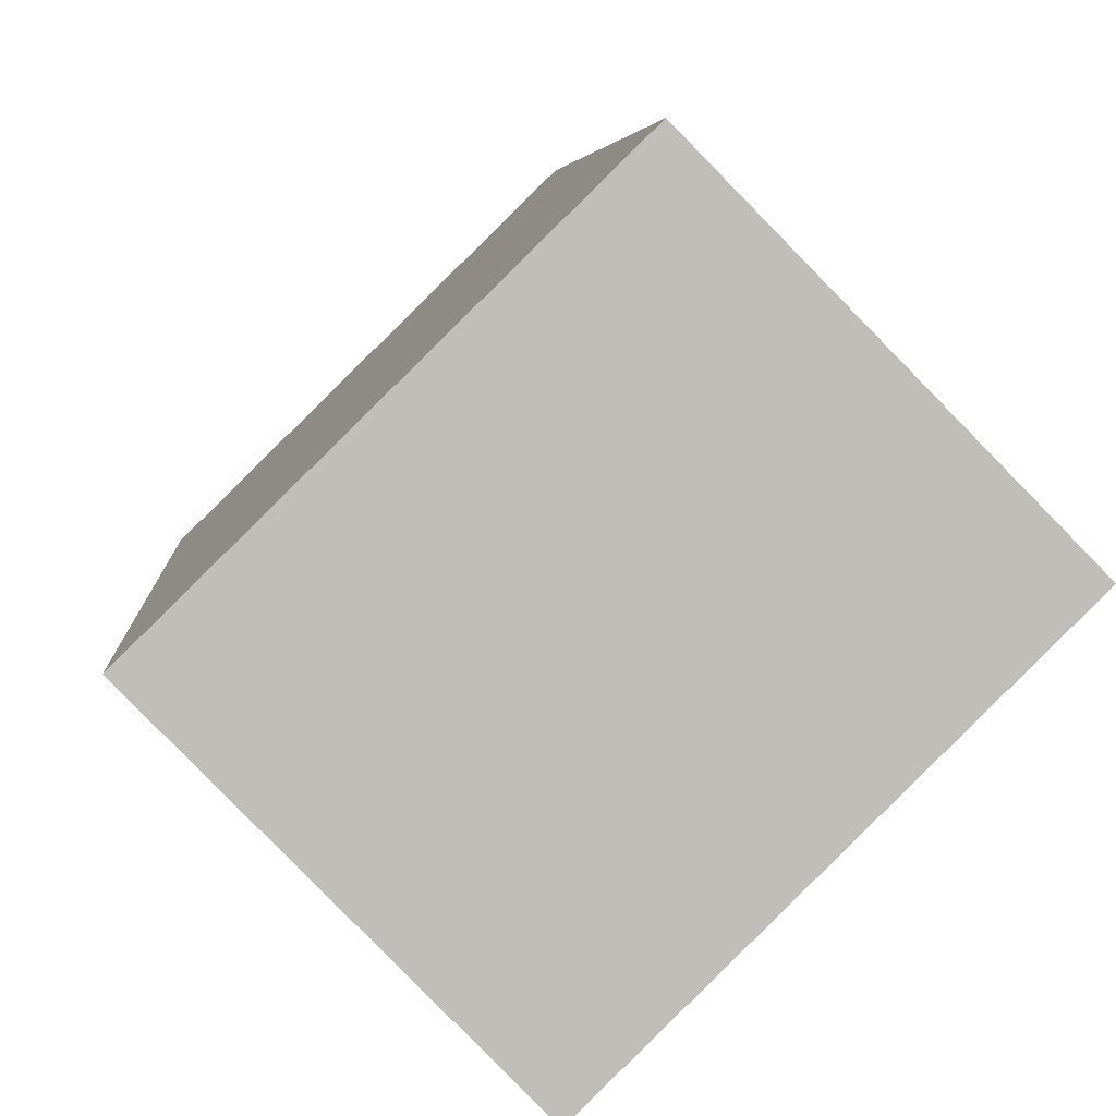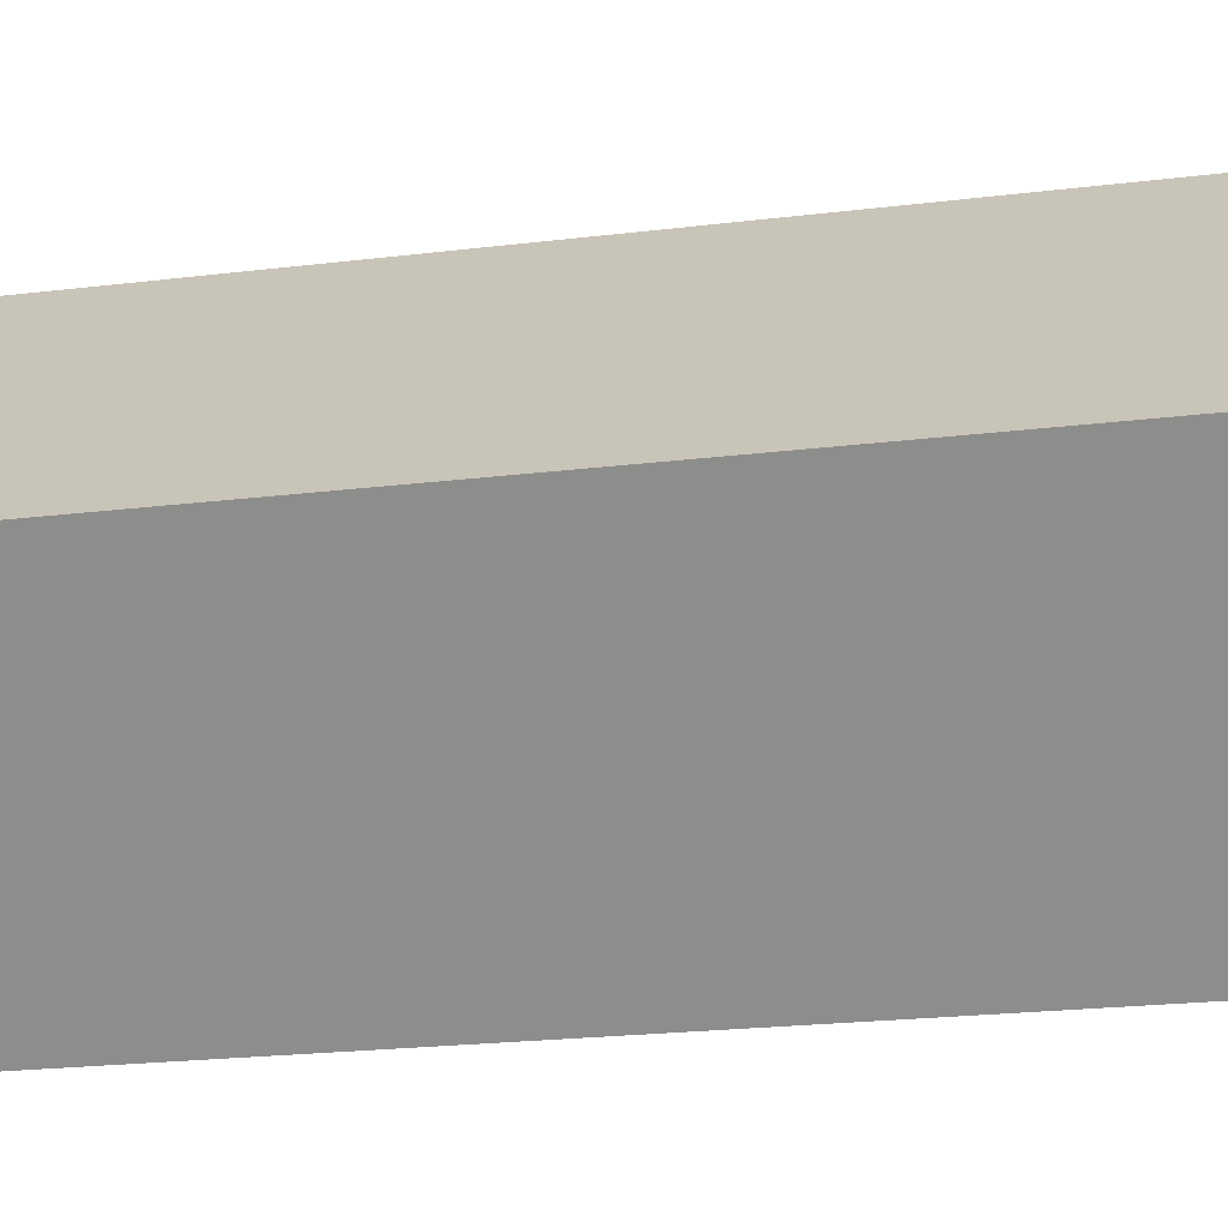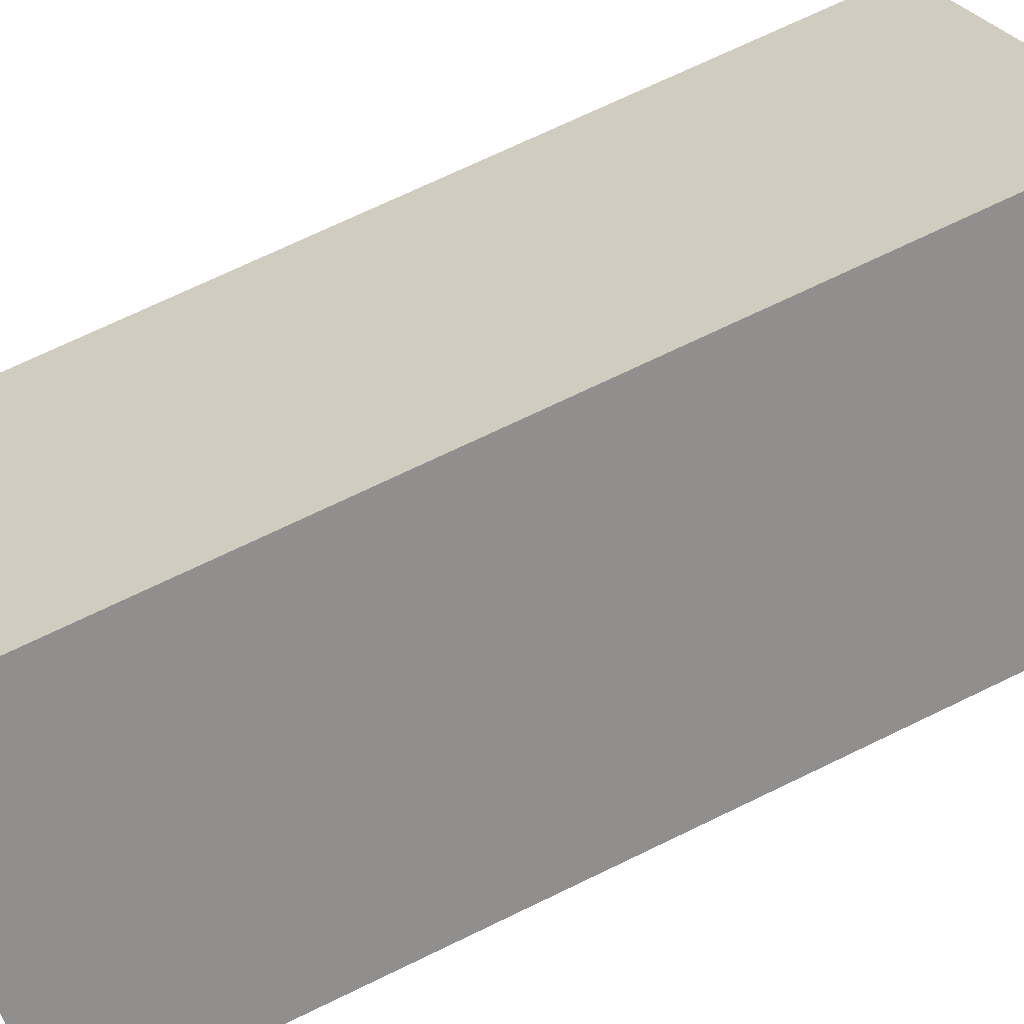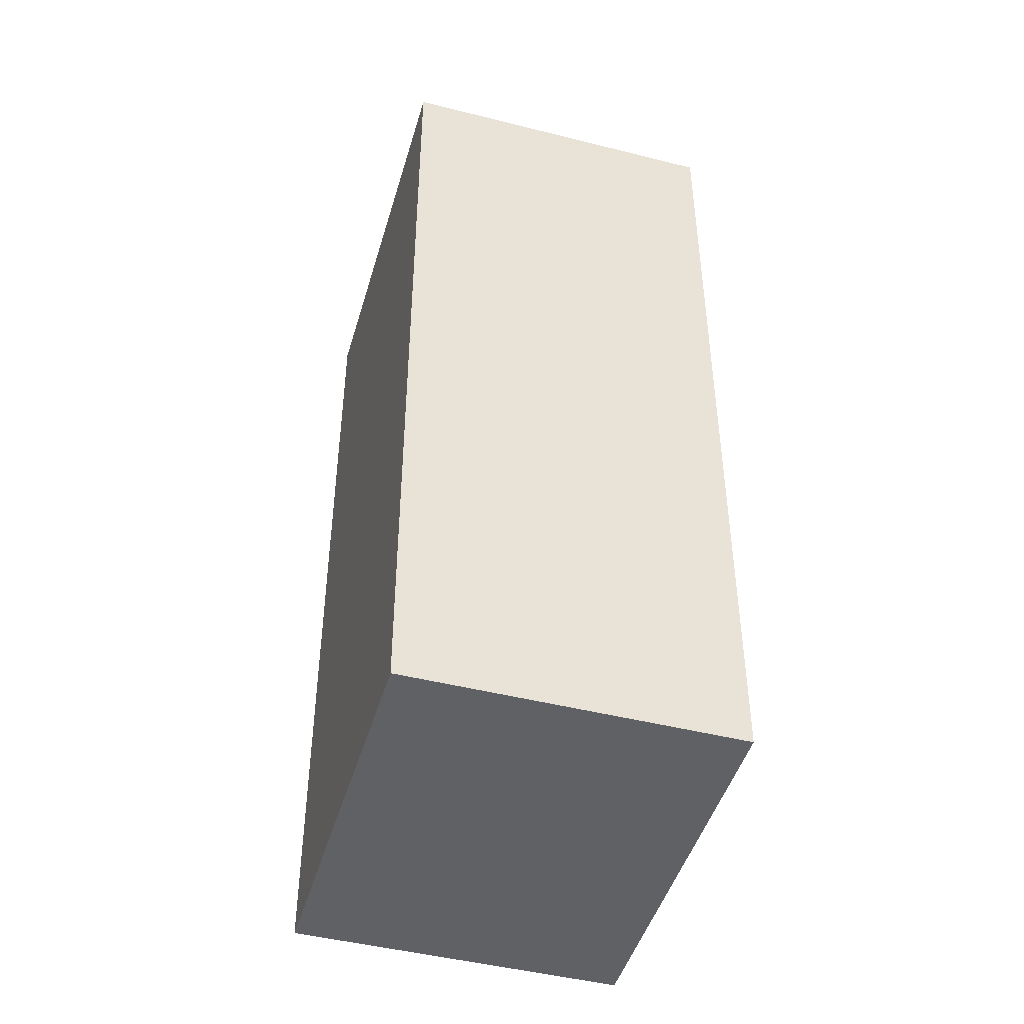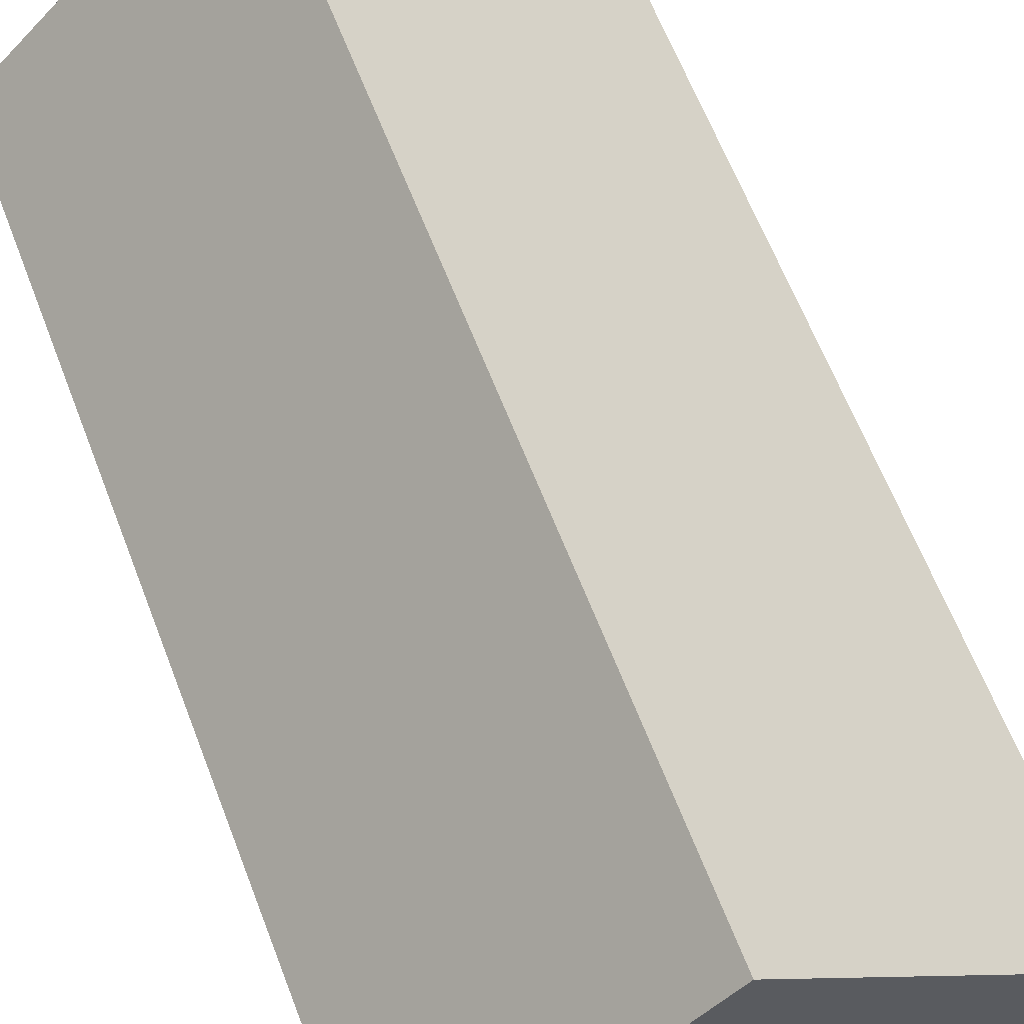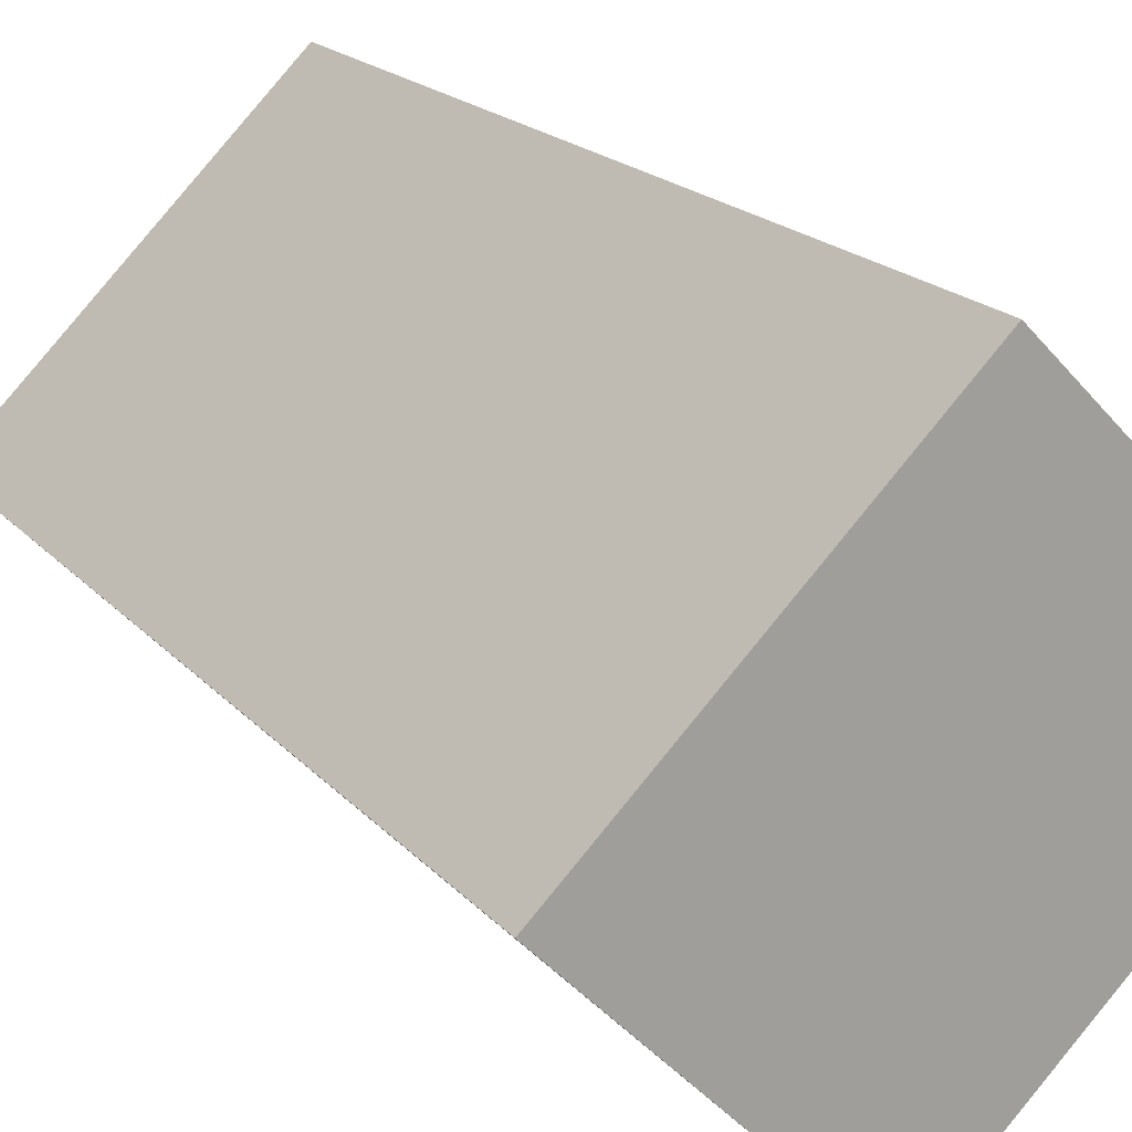
<metadata>
{"format":"obj","ext":"obj","renderer":"f3d","projection":"perspective","resolution":1024,"background":"white","views":[{"elev":4.6,"azim":176.4,"up":"+Z"},{"elev":-21.2,"azim":102.5,"up":"+Z"},{"elev":71.5,"azim":-115.8,"up":"+Z"},{"elev":-46.3,"azim":-61.6,"up":"+Y"},{"elev":62.7,"azim":-20.9,"up":"+Z"},{"elev":18.3,"azim":152.8,"up":"+Z"}]}
</metadata>
<code>
v  2.022 7.805 2.059
v  2.478 7.805 -2.433
v  0 7.805 4.779e-16
v  4.5 7.805 -0.374
v  2.478 1.49e-16 -2.433
v  0 0 0
v  2.022 -1.261e-16 2.059
v  4.5 2.29e-17 -0.374
g defaultobject
f 1 2 3
f 2 1 4
f 5 3 2
f 3 5 6
f 6 1 3
f 1 6 7
f 7 4 1
f 4 7 8
f 8 2 4
f 2 8 5
f 5 7 6
f 7 5 8

</code>
